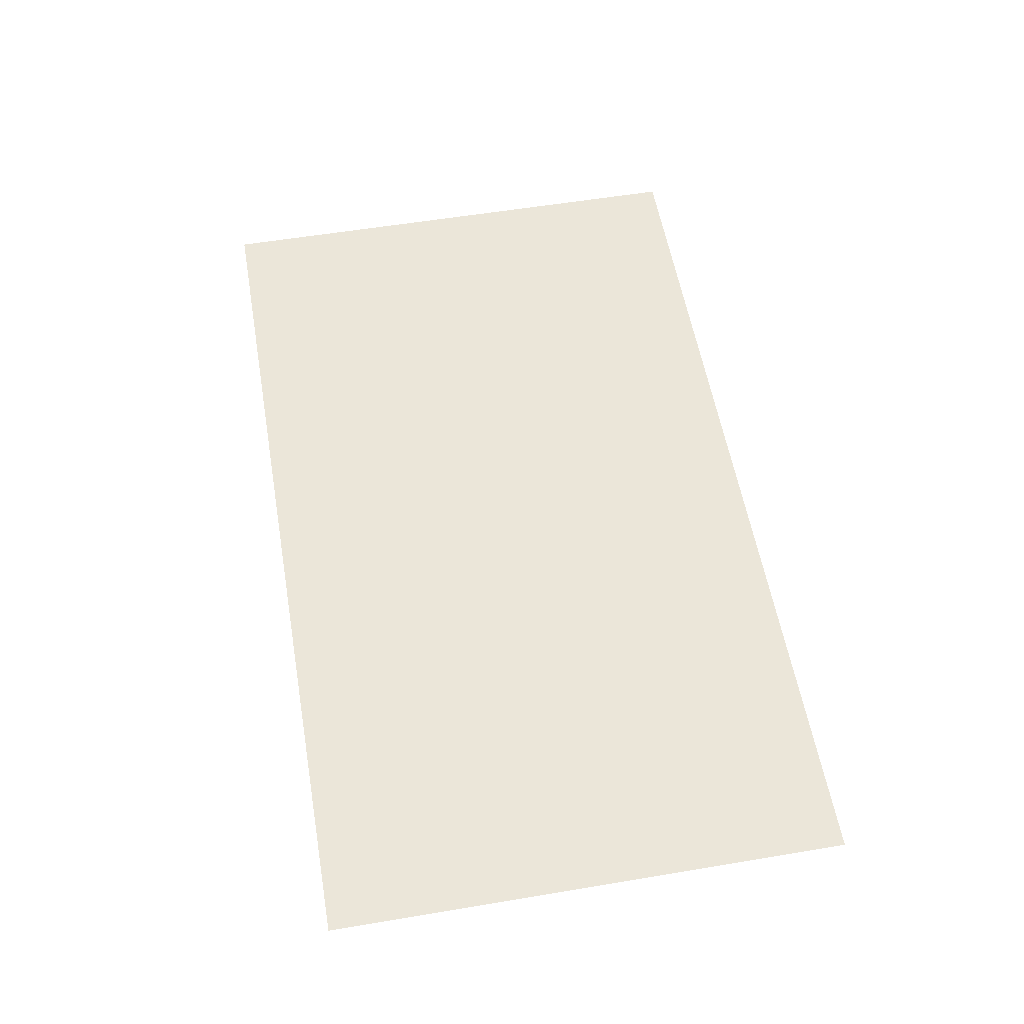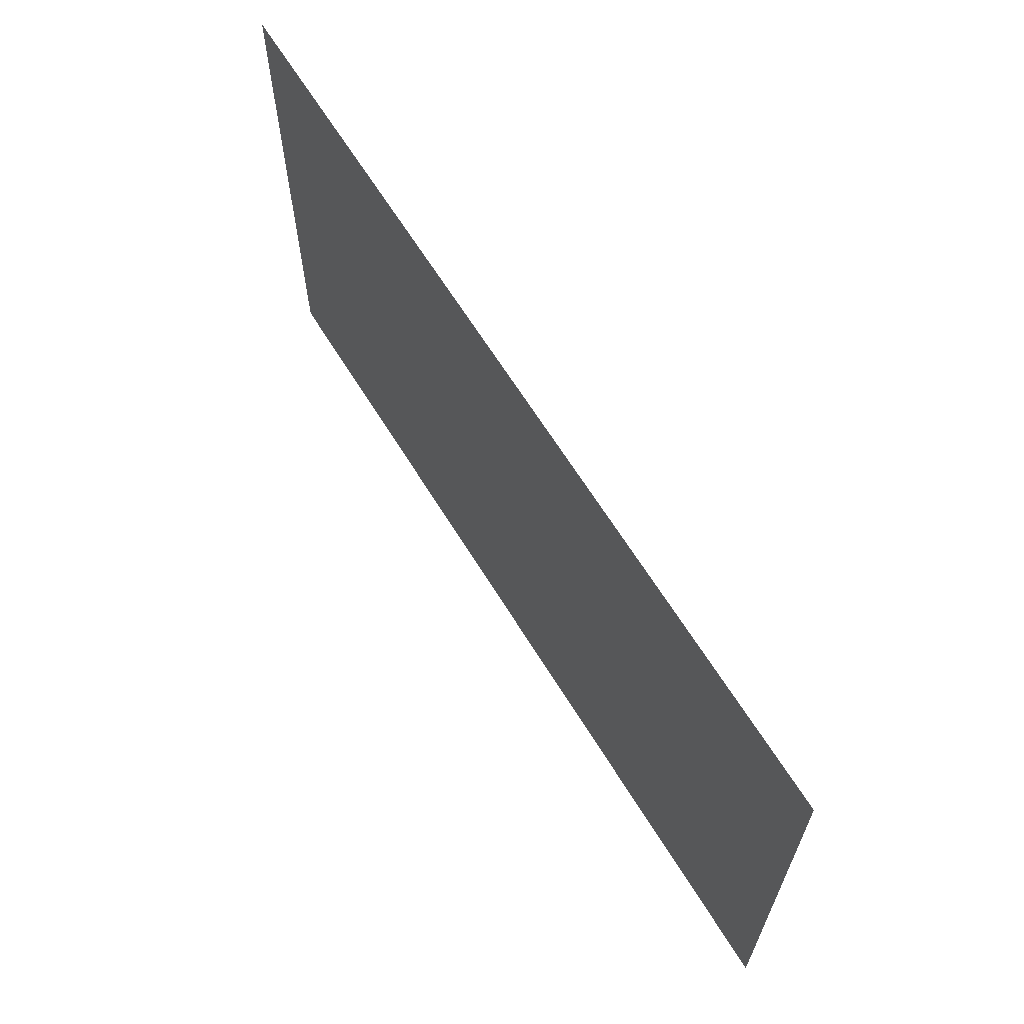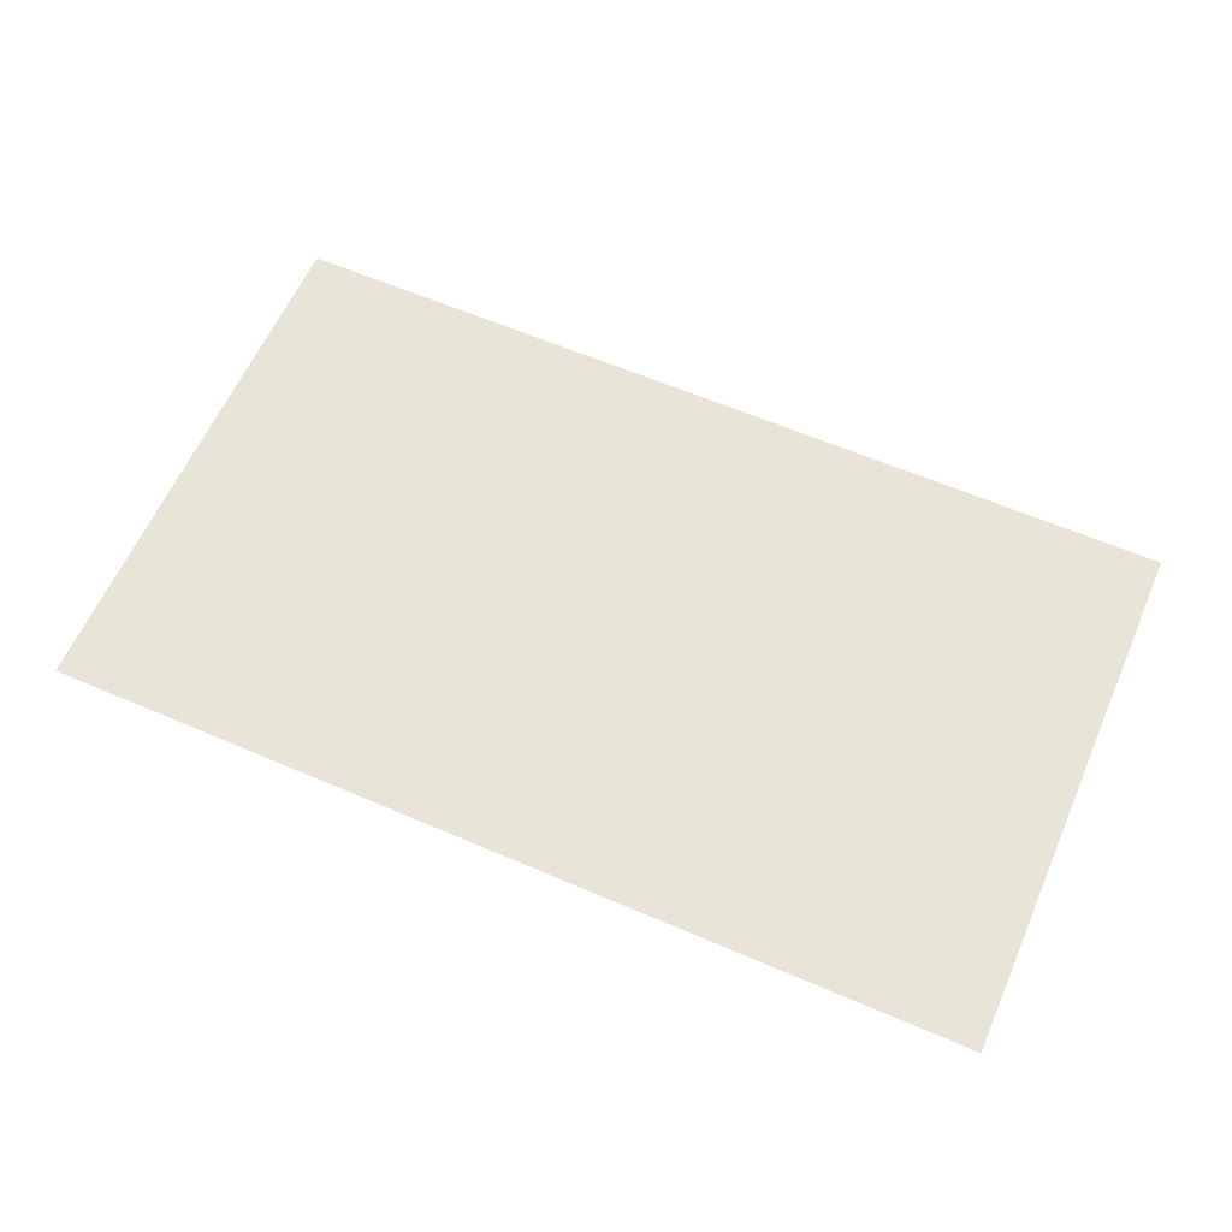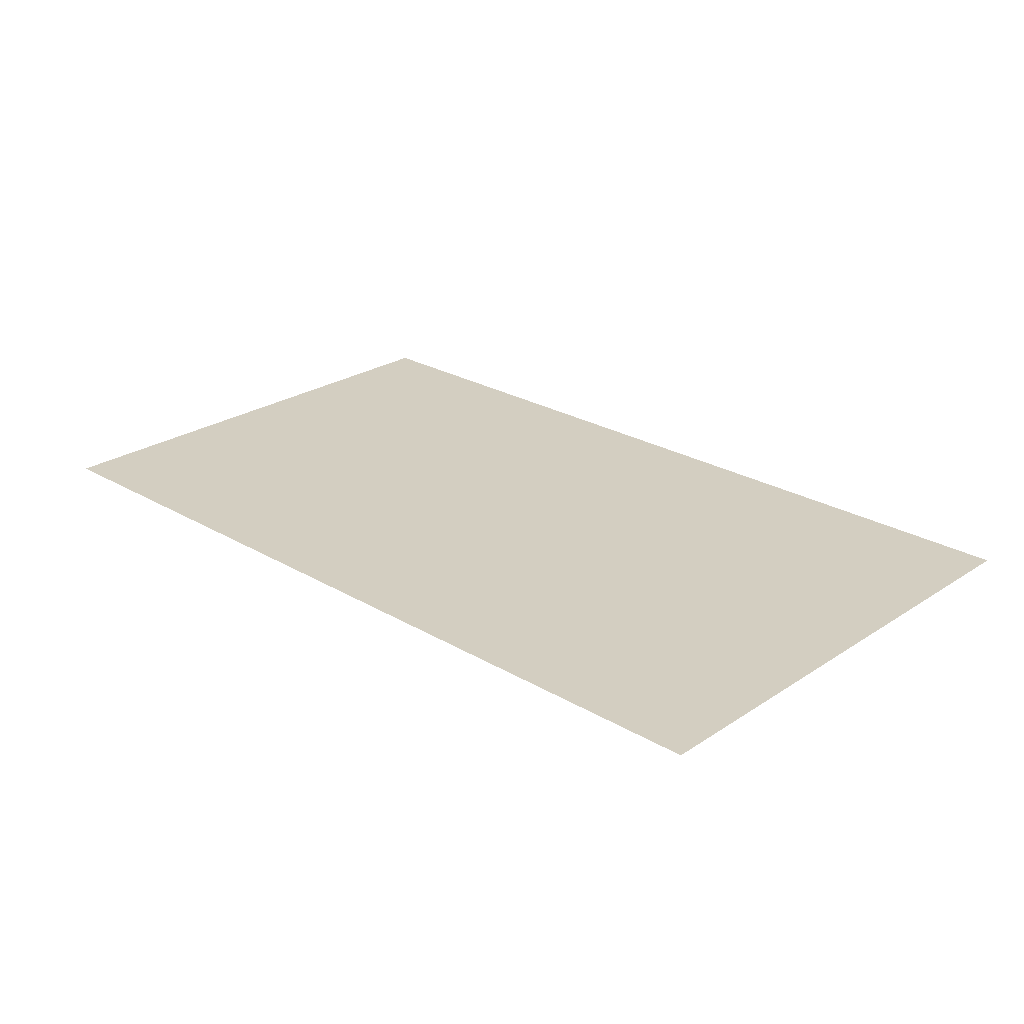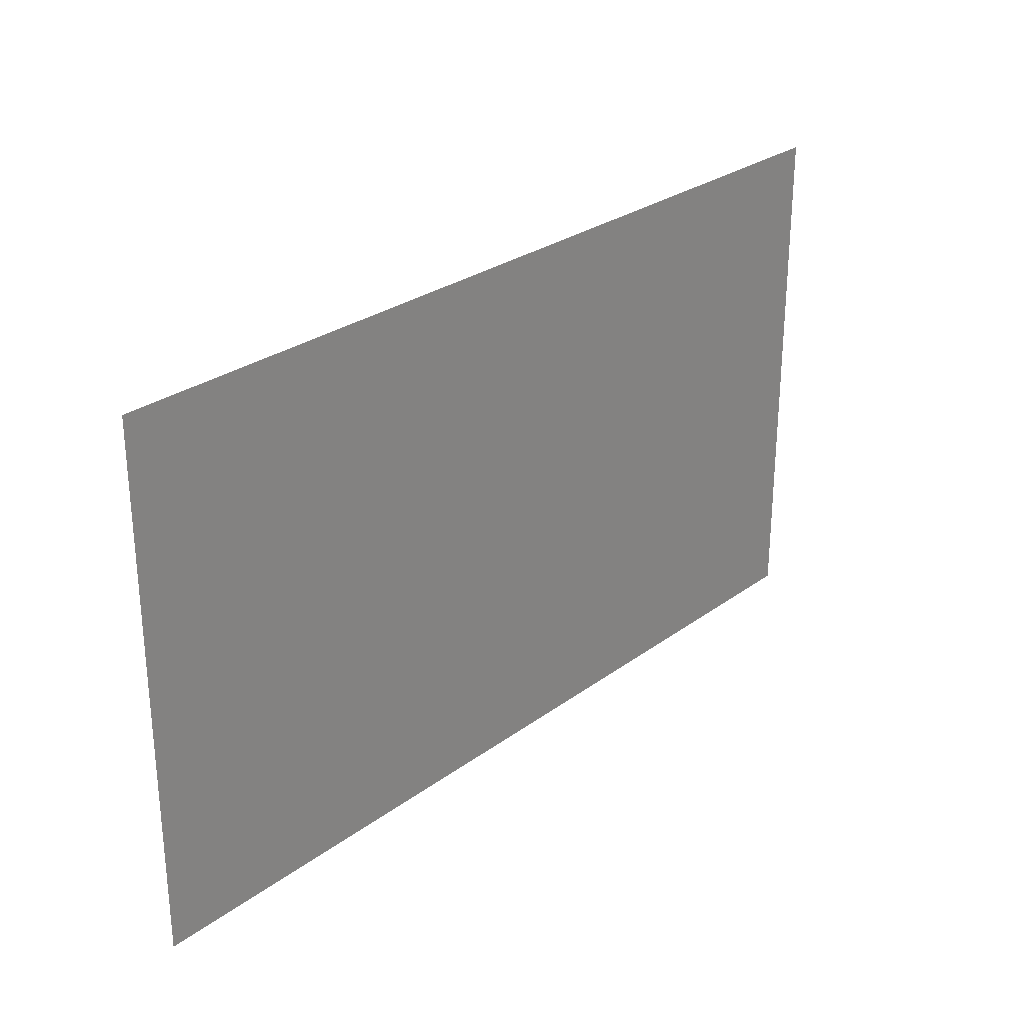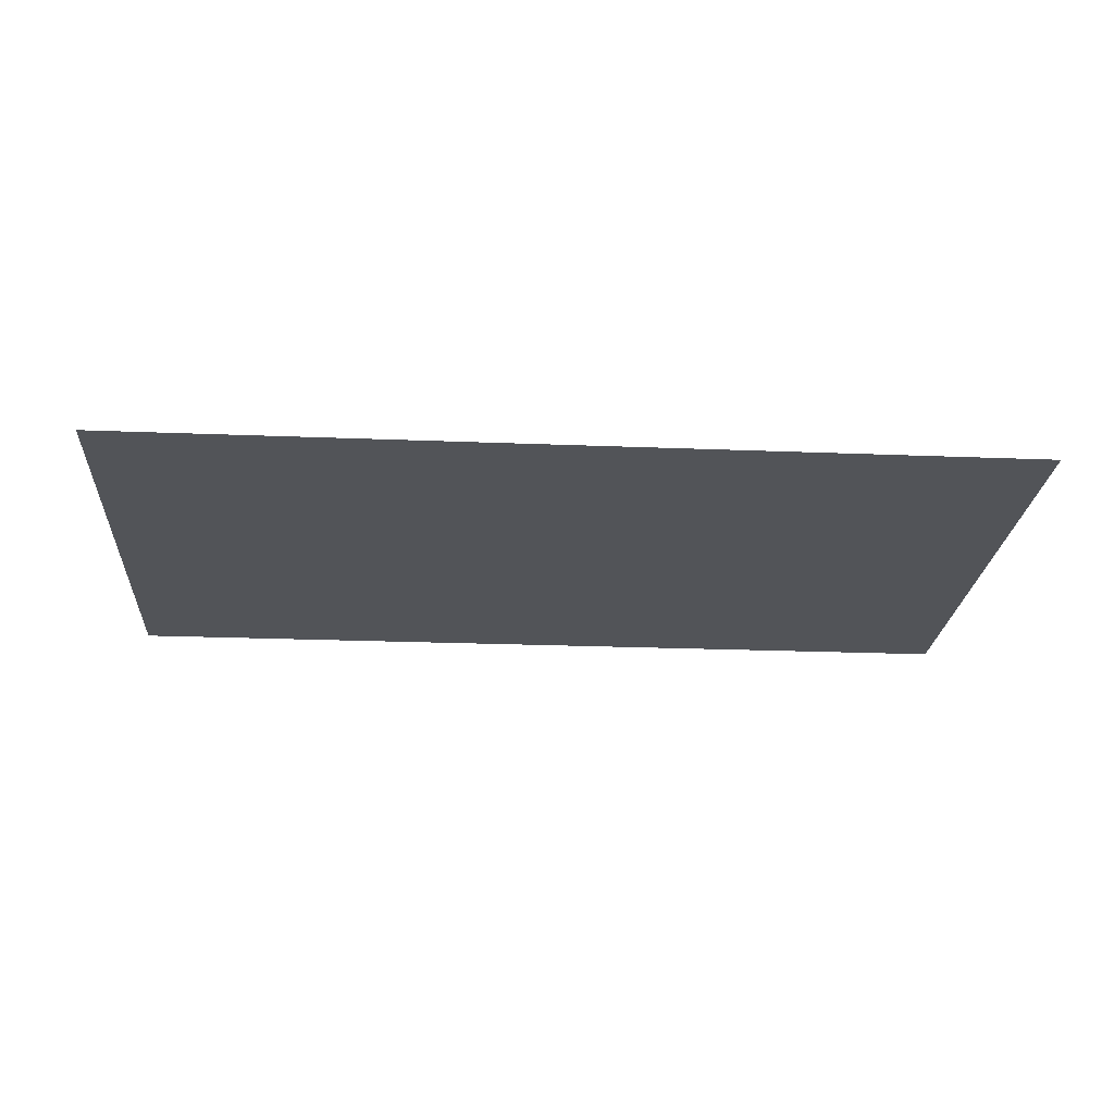
<metadata>
{"format":"obj","ext":"obj","renderer":"f3d","projection":"perspective","resolution":1024,"background":"white","views":[{"elev":56.8,"azim":80.1,"up":"+Y"},{"elev":64.2,"azim":-121.5,"up":"+Z"},{"elev":61.4,"azim":23.7,"up":"+Y"},{"elev":25.2,"azim":-136.5,"up":"+Y"},{"elev":27.7,"azim":131.9,"up":"+Z"},{"elev":-23.1,"azim":176.1,"up":"+Y"}]}
</metadata>
<code>
v 0 0 8.679
v -7.681 0 8.679
v -7.681 0 4.237
v 0 0 4.237
g path
f 1 3 2
f 1 4 3

</code>
